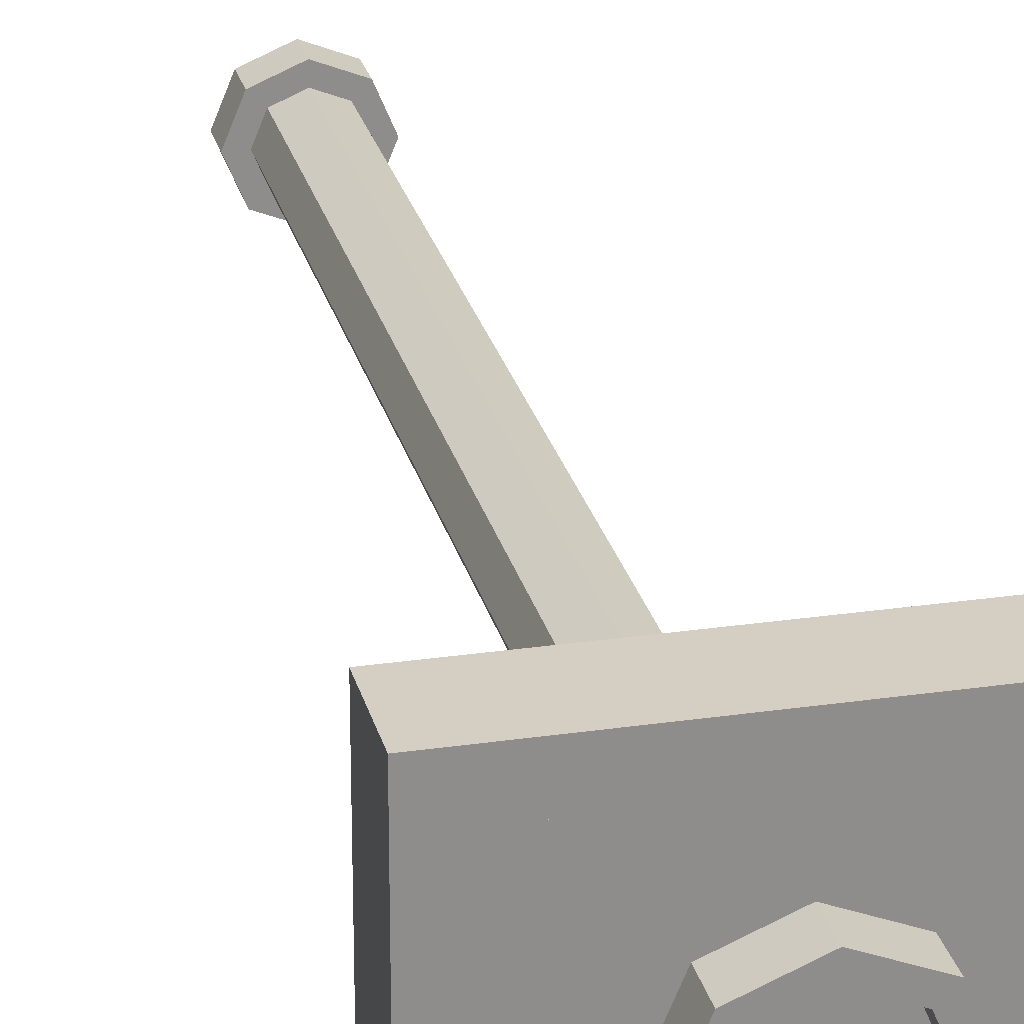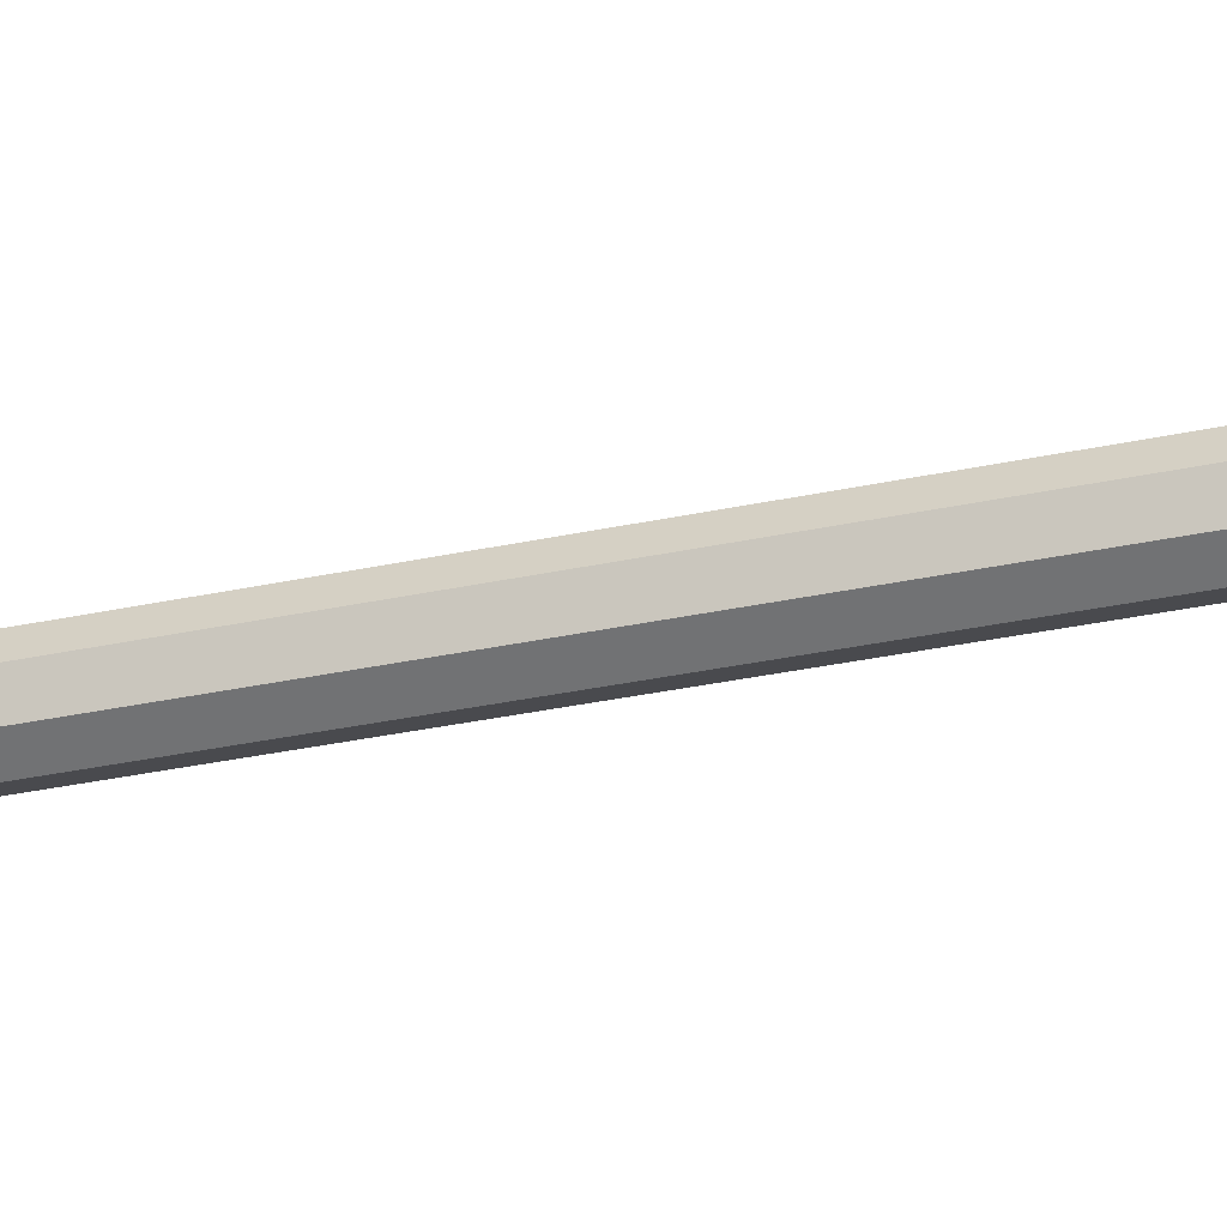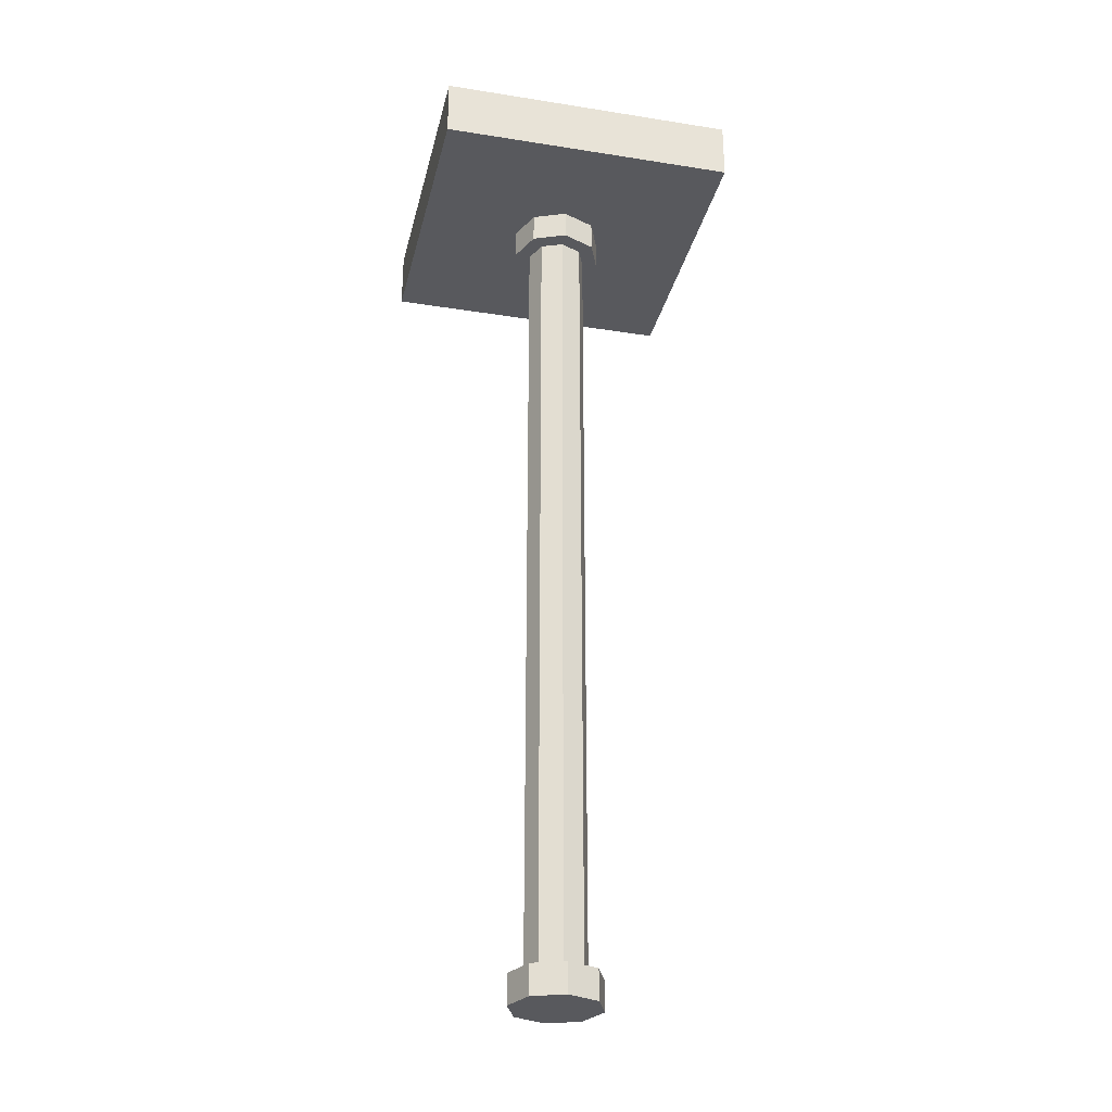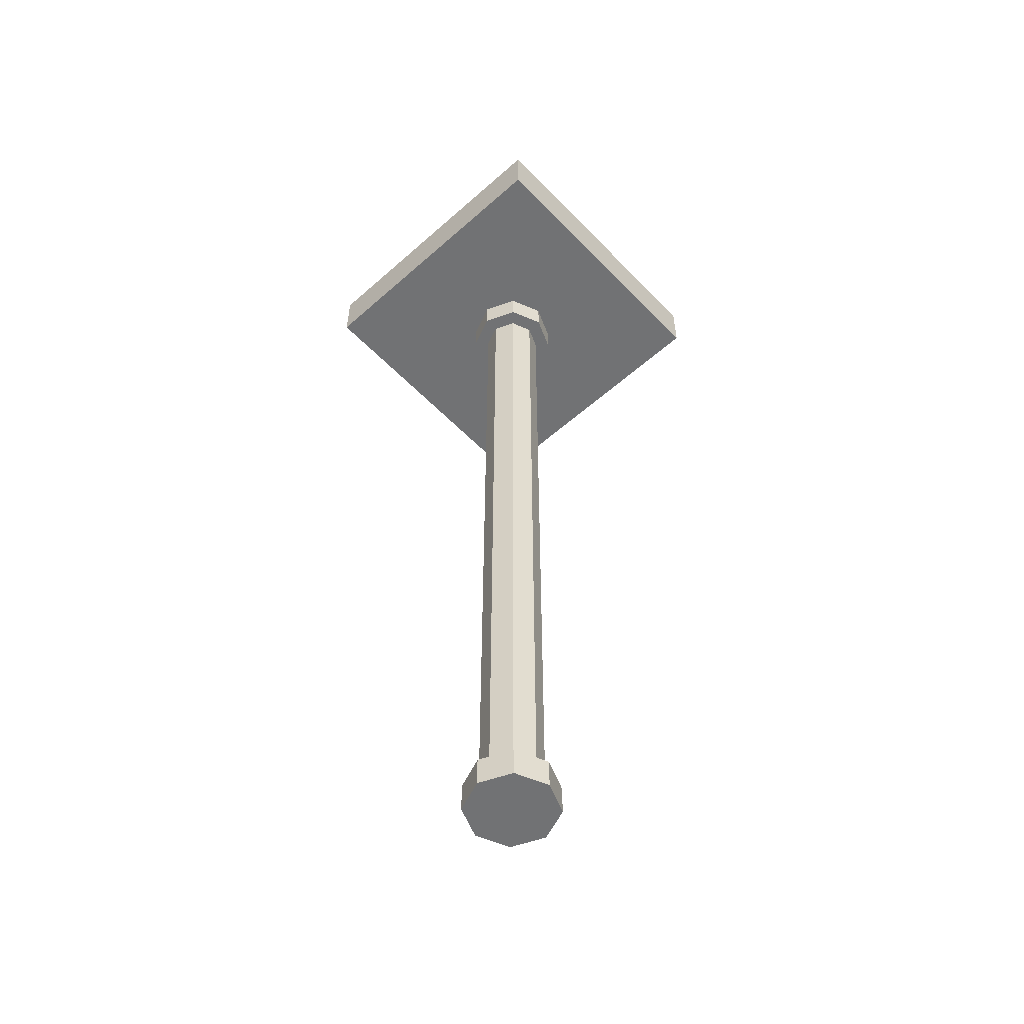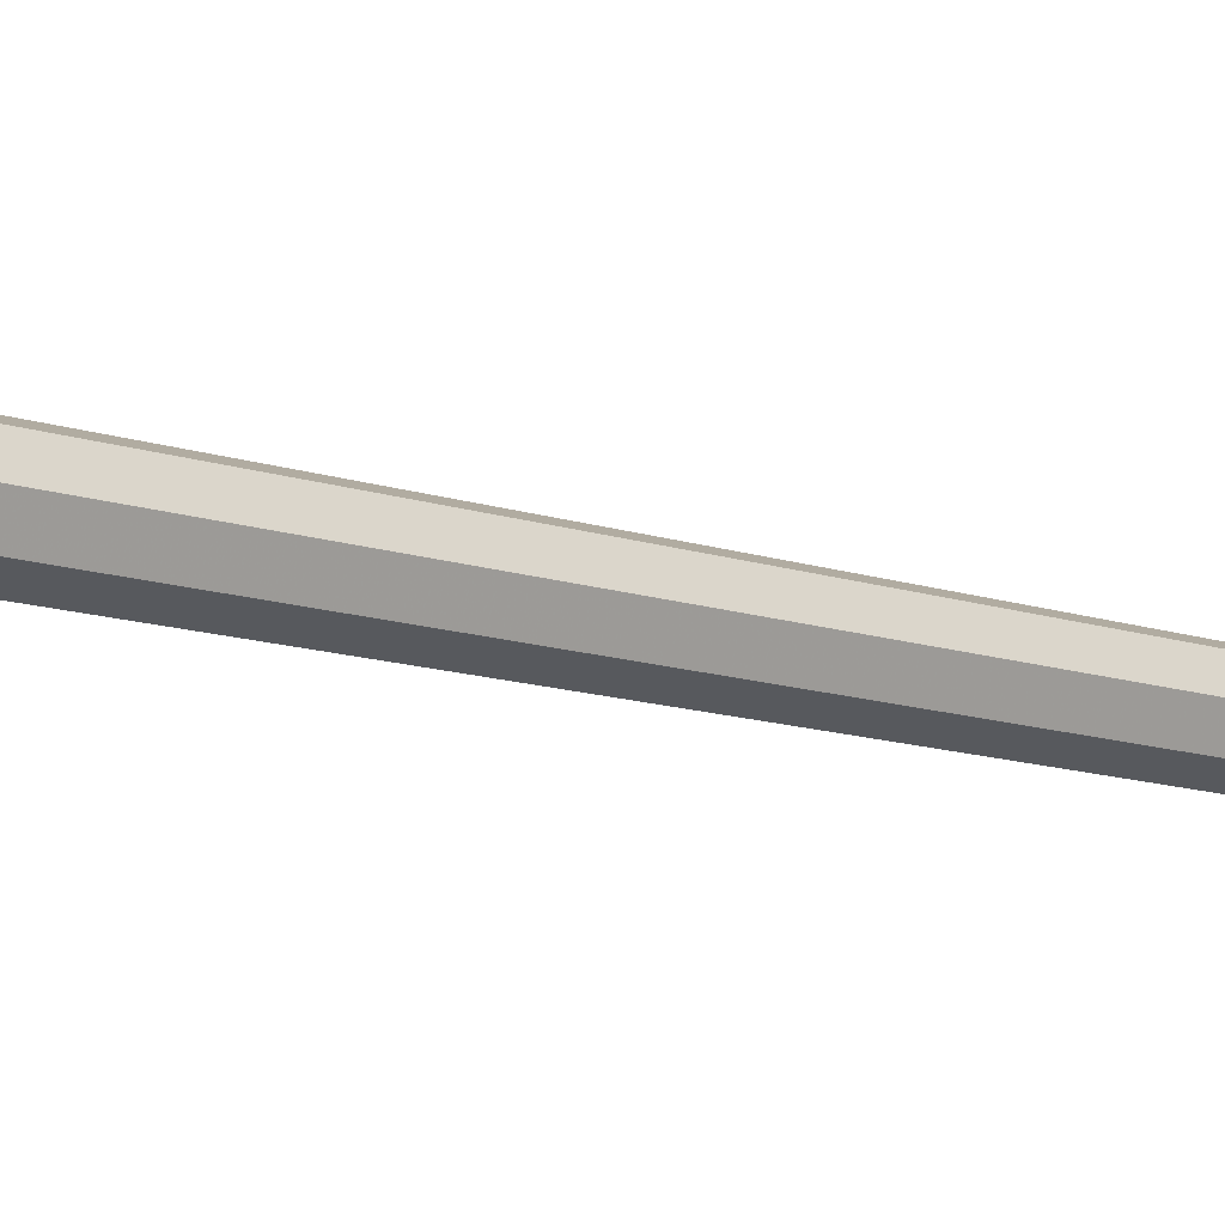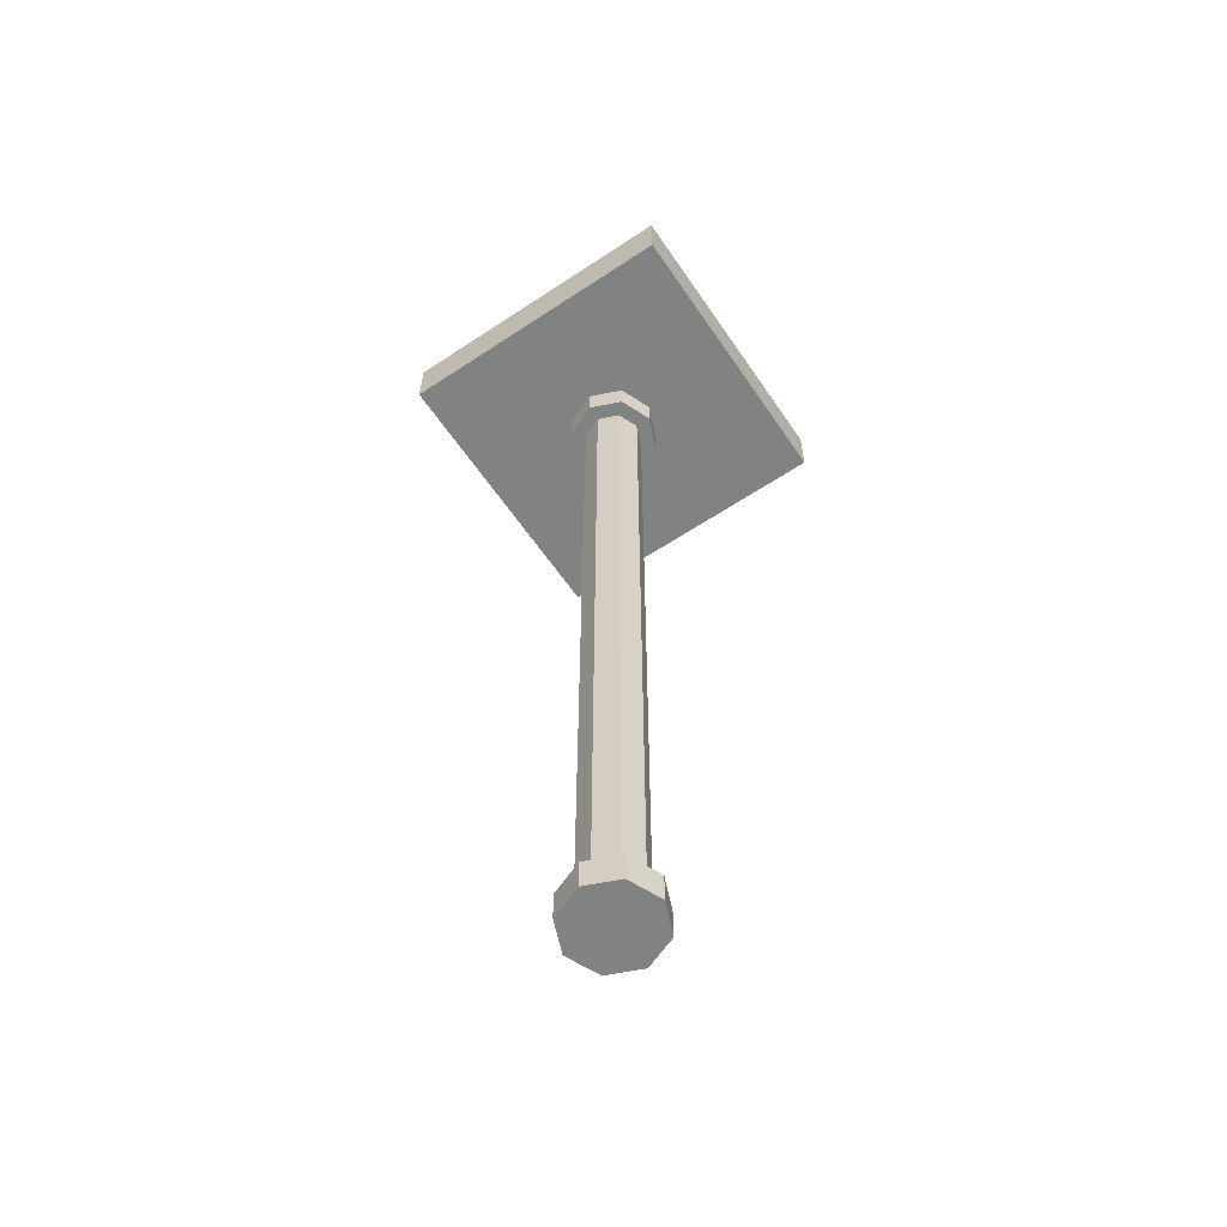
<metadata>
{"format":"obj","ext":"obj","renderer":"f3d","projection":"perspective","resolution":1024,"background":"white","views":[{"elev":25.5,"azim":166.7,"up":"+Z"},{"elev":-34.6,"azim":105.9,"up":"+Z"},{"elev":-29.9,"azim":-13.0,"up":"+Y"},{"elev":-55.5,"azim":42.9,"up":"+Y"},{"elev":-10.9,"azim":-132.3,"up":"+Z"},{"elev":-60.6,"azim":124.1,"up":"+Y"}]}
</metadata>
<code>
v 0.2121 0.4 0.2121
v 0.3 0.4 0
v 0.3 0.2 0
v 0.2121 0.2 0.2121
v 0 0.4 0.3
v 0.2121 0.4 0.2121
v 0.2121 0.2 0.2121
v 0 0.2 0.3
v -0.2121 0.4 0.2121
v 0 0.4 0.3
v 0 0.2 0.3
v -0.2121 0.2 0.2121
v -0.3 0.4 0
v -0.2121 0.4 0.2121
v -0.2121 0.2 0.2121
v -0.3 0.2 0
v -0.2121 0.4 -0.2121
v -0.3 0.4 0
v -0.3 0.2 0
v -0.2121 0.2 -0.2121
v 0 0.4 -0.3
v -0.2121 0.4 -0.2121
v -0.2121 0.2 -0.2121
v 0 0.2 -0.3
v 0.2121 0.4 -0.2121
v 0 0.4 -0.3
v 0 0.2 -0.3
v 0.2121 0.2 -0.2121
v 0.3 0.4 0
v 0.2121 0.4 -0.2121
v 0.2121 0.2 -0.2121
v 0.3 0.2 0
v 0.2828 0.4 0.2828
v 0.4 0.4 0
v 0.4 0.2 0
v 0.2828 0.2 0.2828
v 0 0.4 0.4
v 0.2828 0.4 0.2828
v 0.2828 0.2 0.2828
v 0 0.2 0.4
v -0.2828 0.4 0.2828
v 0 0.4 0.4
v 0 0.2 0.4
v -0.2828 0.2 0.2828
v -0.4 0.4 0
v -0.2828 0.4 0.2828
v -0.2828 0.2 0.2828
v -0.4 0.2 0
v -0.2828 0.4 -0.2828
v -0.4 0.4 0
v -0.4 0.2 0
v -0.2828 0.2 -0.2828
v 0 0.4 -0.4
v -0.2828 0.4 -0.2828
v -0.2828 0.2 -0.2828
v 0 0.2 -0.4
v 0.2828 0.4 -0.2828
v 0 0.4 -0.4
v 0 0.2 -0.4
v 0.2828 0.2 -0.2828
v 0.4 0.4 0
v 0.2828 0.4 -0.2828
v 0.2828 0.2 -0.2828
v 0.4 0.2 0
v 0.4 0.4 0
v 0.2828 0.4 0.2828
v 0.2121 0.4 0.2121
v 0.3 0.4 0
v 0.2828 0.4 0.2828
v 0 0.4 0.4
v 0 0.4 0.3
v 0.2121 0.4 0.2121
v 0 0.4 0.4
v -0.2828 0.4 0.2828
v -0.2121 0.4 0.2121
v 0 0.4 0.3
v -0.2828 0.4 0.2828
v -0.4 0.4 0
v -0.3 0.4 0
v -0.2121 0.4 0.2121
v -0.4 0.4 0
v -0.2828 0.4 -0.2828
v -0.2121 0.4 -0.2121
v -0.3 0.4 0
v -0.2828 0.4 -0.2828
v 0 0.4 -0.4
v 0 0.4 -0.3
v -0.2121 0.4 -0.2121
v 0 0.4 -0.4
v 0.2828 0.4 -0.2828
v 0.2121 0.4 -0.2121
v 0 0.4 -0.3
v 0.2828 0.4 -0.2828
v 0.4 0.4 0
v 0.3 0.4 0
v 0.2121 0.4 -0.2121
v -0.8 0.2 0.8
v 0.8 0.2 0.8
v 0.8 0.2 -0.8
v -0.8 0.2 -0.8
v -0.8 0.2 0.8
v -0.8 0.4 0.8
v 0.8 0.4 0.8
v 0.8 0.2 0.8
v -0.8 0.2 -0.8
v -0.8 0.4 -0.8
v -0.8 0.4 0.8
v -0.8 0.2 0.8
v 0.8 0.2 -0.8
v 0.8 0.4 -0.8
v -0.8 0.4 -0.8
v -0.8 0.2 -0.8
v 0.8 0.2 0.8
v 0.8 0.4 0.8
v 0.8 0.4 -0.8
v 0.8 0.2 -0.8
v -1 0.4 1
v -0.8 0.4 0.8
v 0.8 0.4 0.8
v 1 0.4 1
v 1 0.4 -1
v 0.8 0.4 -0.8
v -0.8 0.4 -0.8
v -1 0.4 -1
v 1 0.4 1
v 0.8 0.4 0.8
v 0.8 0.4 -0.8
v 1 0.4 -1
v -1 0.4 -1
v -0.8 0.4 -0.8
v -0.8 0.4 0.8
v -1 0.4 1
v -1 0 1
v -1 0.4 1
v 1 0.4 1
v 1 0 1
v -1 0 -1
v -1 0.4 -1
v -1 0.4 1
v -1 0 1
v 1 0 -1
v 1 0.4 -1
v -1 0.4 -1
v -1 0 -1
v 1 0 1
v 1 0.4 1
v 1 0.4 -1
v 1 0 -1
v 1 0 -1
v 1 0 1
v -1 0 1
v -1 0 -1
v 0.2165 0 0.2165
v 0.3063 0 0
v 0.3063 -0.2 0
v 0.2165 -0.2 0.2165
v 0 0 0.3063
v 0.2165 0 0.2165
v 0.2165 -0.2 0.2165
v 0 -0.2 0.3063
v -0.2165 0 0.2165
v 0 0 0.3063
v 0 -0.2 0.3063
v -0.2165 -0.2 0.2165
v -0.3063 0 0
v -0.2165 0 0.2165
v -0.2165 -0.2 0.2165
v -0.3063 -0.2 0
v -0.2165 0 -0.2165
v -0.3063 0 0
v -0.3063 -0.2 0
v -0.2165 -0.2 -0.2165
v 0 0 -0.3063
v -0.2165 0 -0.2165
v -0.2165 -0.2 -0.2165
v 0 -0.2 -0.3063
v 0.2165 0 -0.2165
v 0 0 -0.3063
v 0 -0.2 -0.3063
v 0.2165 -0.2 -0.2165
v 0.3063 0 0
v 0.2165 0 -0.2165
v 0.2165 -0.2 -0.2165
v 0.3063 -0.2 0
v 0 -0.2 0
v 0.3063 -0.2 0
v 0.2165 -0.2 0.2165
v 0 -0.2 0
v 0.2165 -0.2 0.2165
v 0 -0.2 0.3063
v 0 -0.2 0
v 0 -0.2 0.3063
v -0.2165 -0.2 0.2165
v 0 -0.2 0
v -0.2165 -0.2 0.2165
v -0.3063 -0.2 0
v 0 -0.2 0
v -0.3063 -0.2 0
v -0.2165 -0.2 -0.2165
v 0 -0.2 0
v -0.2165 -0.2 -0.2165
v 0 -0.2 -0.3063
v 0 -0.2 0
v 0 -0.2 -0.3063
v 0.2165 -0.2 -0.2165
v 0 -0.2 0
v 0.2165 -0.2 -0.2165
v 0.3063 -0.2 0
v 0.1414 -0.2 0.1414
v 0.2 -0.2 0
v 0.2 -5.625 0
v 0.1414 -5.625 0.1414
v 0 -0.2 0.2
v 0.1414 -0.2 0.1414
v 0.1414 -5.625 0.1414
v 0 -5.625 0.2
v -0.1414 -0.2 0.1414
v 0 -0.2 0.2
v 0 -5.625 0.2
v -0.1414 -5.625 0.1414
v -0.2 -0.2 0
v -0.1414 -0.2 0.1414
v -0.1414 -5.625 0.1414
v -0.2 -5.625 0
v -0.1414 -0.2 -0.1414
v -0.2 -0.2 0
v -0.2 -5.625 0
v -0.1414 -5.625 -0.1414
v 0 -0.2 -0.2
v -0.1414 -0.2 -0.1414
v -0.1414 -5.625 -0.1414
v 0 -5.625 -0.2
v 0.1414 -0.2 -0.1414
v 0 -0.2 -0.2
v 0 -5.625 -0.2
v 0.1414 -5.625 -0.1414
v 0.2 -0.2 0
v 0.1414 -0.2 -0.1414
v 0.1414 -5.625 -0.1414
v 0.2 -5.625 0
v 0 -5.625 0
v 0.3 -5.625 0
v 0.2121 -5.625 0.2121
v 0 -5.625 0
v 0.2121 -5.625 0.2121
v 0 -5.625 0.3
v 0 -5.625 0
v 0 -5.625 0.3
v -0.2121 -5.625 0.2121
v 0 -5.625 0
v -0.2121 -5.625 0.2121
v -0.3 -5.625 0
v 0 -5.625 0
v -0.3 -5.625 0
v -0.2121 -5.625 -0.2121
v 0 -5.625 0
v -0.2121 -5.625 -0.2121
v 0 -5.625 -0.3
v 0 -5.625 0
v 0 -5.625 -0.3
v 0.2121 -5.625 -0.2121
v 0 -5.625 0
v 0.2121 -5.625 -0.2121
v 0.3 -5.625 0
v 0.2121 -5.625 0.2121
v 0.3 -5.625 0
v 0.3 -5.825 0
v 0.2121 -5.825 0.2121
v 0 -5.625 0.3
v 0.2121 -5.625 0.2121
v 0.2121 -5.825 0.2121
v 0 -5.825 0.3
v -0.2121 -5.625 0.2121
v 0 -5.625 0.3
v 0 -5.825 0.3
v -0.2121 -5.825 0.2121
v -0.3 -5.625 0
v -0.2121 -5.625 0.2121
v -0.2121 -5.825 0.2121
v -0.3 -5.825 0
v -0.2121 -5.625 -0.2121
v -0.3 -5.625 0
v -0.3 -5.825 0
v -0.2121 -5.825 -0.2121
v 0 -5.625 -0.3
v -0.2121 -5.625 -0.2121
v -0.2121 -5.825 -0.2121
v 0 -5.825 -0.3
v 0.2121 -5.625 -0.2121
v 0 -5.625 -0.3
v 0 -5.825 -0.3
v 0.2121 -5.825 -0.2121
v 0.3 -5.625 0
v 0.2121 -5.625 -0.2121
v 0.2121 -5.825 -0.2121
v 0.3 -5.825 0
v 0 -5.825 0
v 0.3 -5.825 0
v 0.2121 -5.825 0.2121
v 0 -5.825 0
v 0.2121 -5.825 0.2121
v 0 -5.825 0.3
v 0 -5.825 0
v 0 -5.825 0.3
v -0.2121 -5.825 0.2121
v 0 -5.825 0
v -0.2121 -5.825 0.2121
v -0.3 -5.825 0
v 0 -5.825 0
v -0.3 -5.825 0
v -0.2121 -5.825 -0.2121
v 0 -5.825 0
v -0.2121 -5.825 -0.2121
v 0 -5.825 -0.3
v 0 -5.825 0
v 0 -5.825 -0.3
v 0.2121 -5.825 -0.2121
v 0 -5.825 0
v 0.2121 -5.825 -0.2121
v 0.3 -5.825 0
g mesh1588945
f 1 2 3
f 3 4 1
f 5 6 7
f 7 8 5
f 9 10 11
f 11 12 9
f 13 14 15
f 15 16 13
f 17 18 19
f 19 20 17
f 21 22 23
f 23 24 21
f 25 26 27
f 27 28 25
f 29 30 31
f 31 32 29
g mesh1588947
f 33 35 34
f 35 33 36
f 37 39 38
f 39 37 40
f 41 43 42
f 43 41 44
f 45 47 46
f 47 45 48
f 49 51 50
f 51 49 52
f 53 55 54
f 55 53 56
f 57 59 58
f 59 57 60
f 61 63 62
f 63 61 64
g mesh1588949
f 65 67 66
f 67 65 68
f 69 71 70
f 71 69 72
f 73 75 74
f 75 73 76
f 77 79 78
f 79 77 80
f 81 83 82
f 83 81 84
f 85 87 86
f 87 85 88
f 89 91 90
f 91 89 92
f 93 95 94
f 95 93 96
g mesh1588952
f 97 98 99
f 99 100 97
f 101 102 103
f 103 104 101
f 105 106 107
f 107 108 105
f 109 110 111
f 111 112 109
f 113 114 115
f 115 116 113
f 117 119 118
f 119 117 120
f 121 123 122
f 123 121 124
f 125 127 126
f 127 125 128
f 129 131 130
f 131 129 132
g mesh1588954
f 133 135 134
f 135 133 136
f 137 139 138
f 139 137 140
f 141 143 142
f 143 141 144
f 145 147 146
f 147 145 148
f 149 150 151
f 151 152 149
g mesh1588959
f 153 155 154
f 155 153 156
f 157 159 158
f 159 157 160
f 161 163 162
f 163 161 164
f 165 167 166
f 167 165 168
f 169 171 170
f 171 169 172
f 173 175 174
f 175 173 176
f 177 179 178
f 179 177 180
f 181 183 182
f 183 181 184
g mesh1588961
f 185 186 187
f 188 189 190
f 191 192 193
f 194 195 196
f 197 198 199
f 200 201 202
f 203 204 205
f 206 207 208
g mesh1588966
f 209 211 210
f 211 209 212
f 213 215 214
f 215 213 216
f 217 219 218
f 219 217 220
f 221 223 222
f 223 221 224
f 225 227 226
f 227 225 228
f 229 231 230
f 231 229 232
f 233 235 234
f 235 233 236
f 237 239 238
f 239 237 240
g mesh1588970
f 241 243 242
f 244 246 245
f 247 249 248
f 250 252 251
f 253 255 254
f 256 258 257
f 259 261 260
f 262 264 263
g mesh1588976
f 265 267 266
f 267 265 268
f 269 271 270
f 271 269 272
f 273 275 274
f 275 273 276
f 277 279 278
f 279 277 280
f 281 283 282
f 283 281 284
f 285 287 286
f 287 285 288
f 289 291 290
f 291 289 292
f 293 295 294
f 295 293 296
g mesh1588978
f 297 298 299
f 300 301 302
f 303 304 305
f 306 307 308
f 309 310 311
f 312 313 314
f 315 316 317
f 318 319 320

</code>
